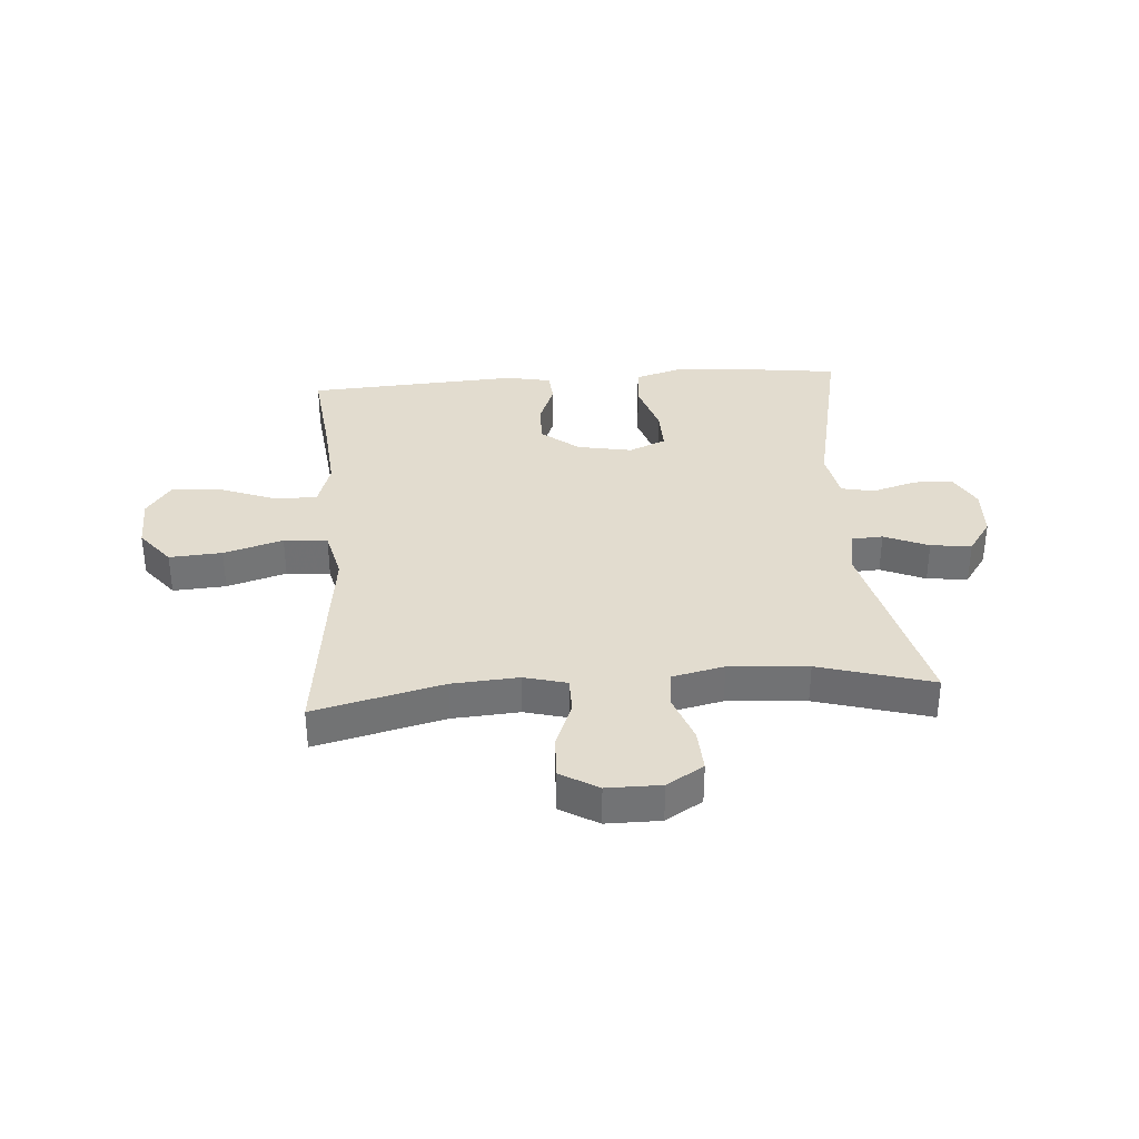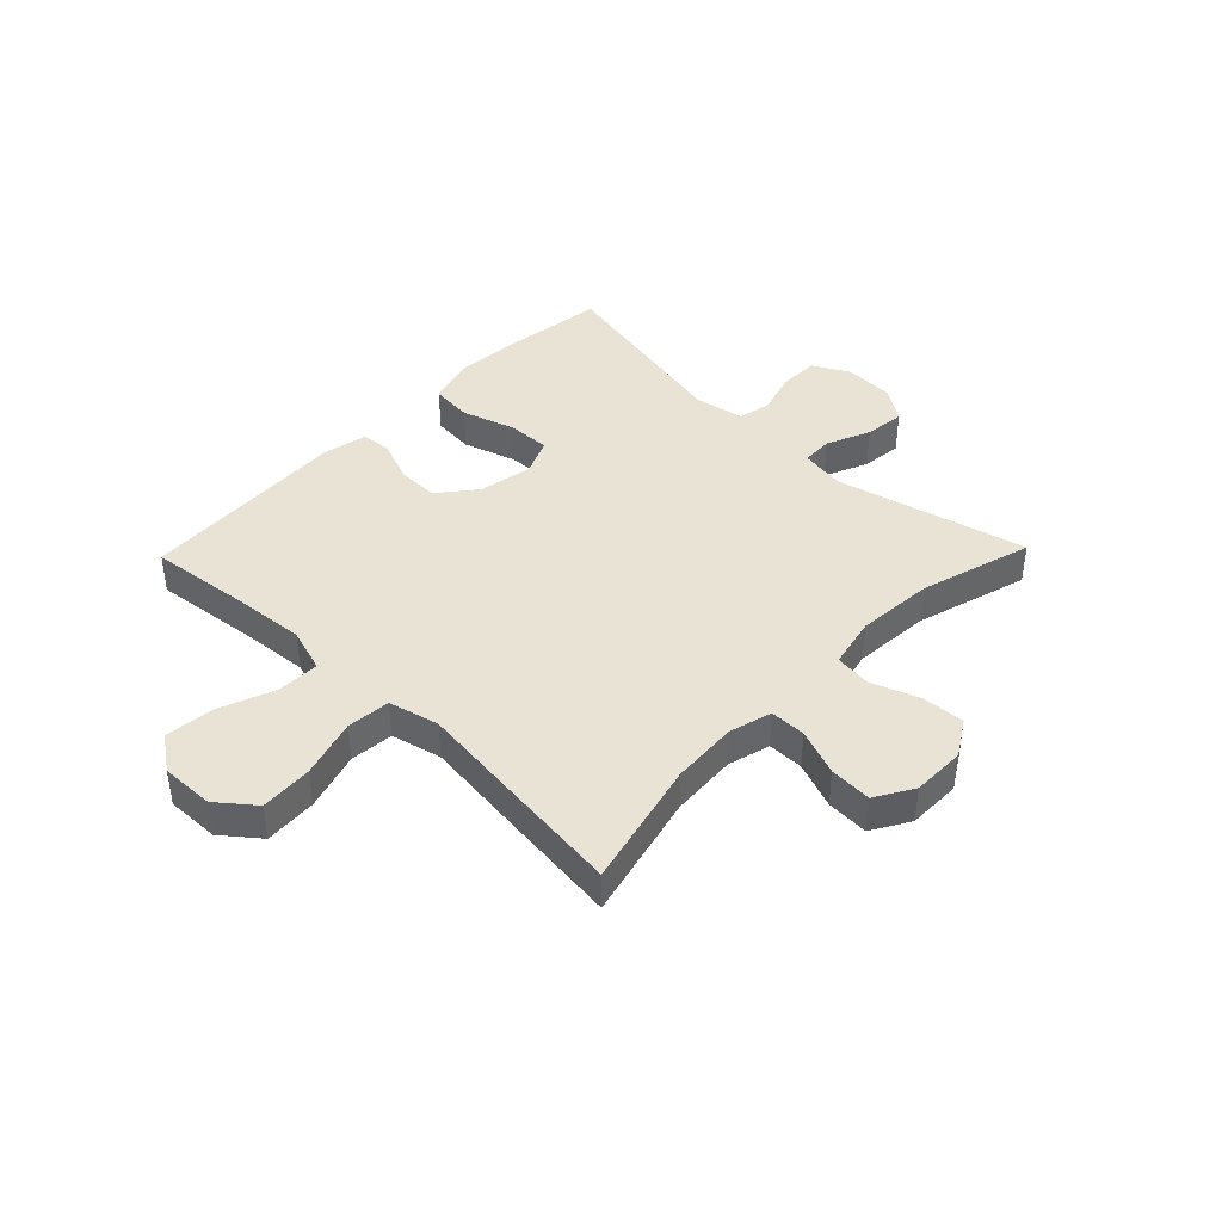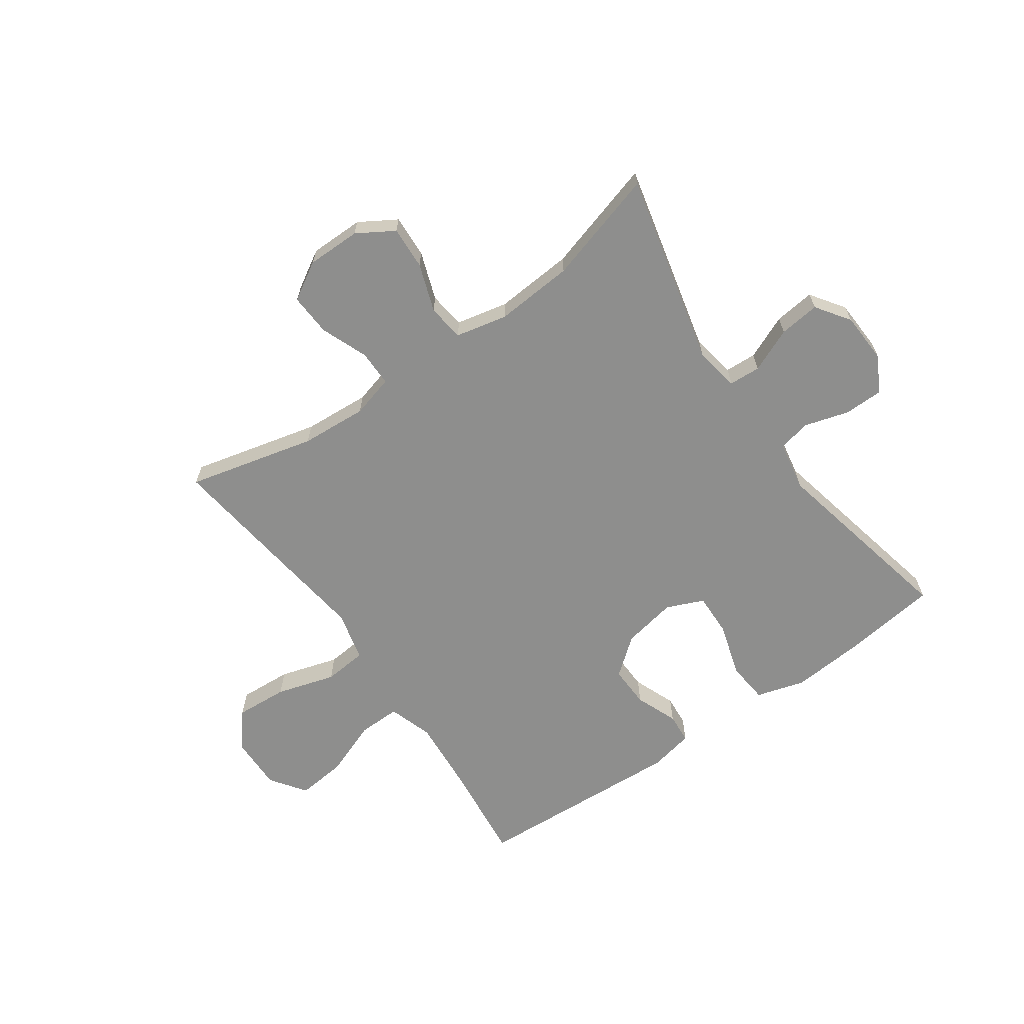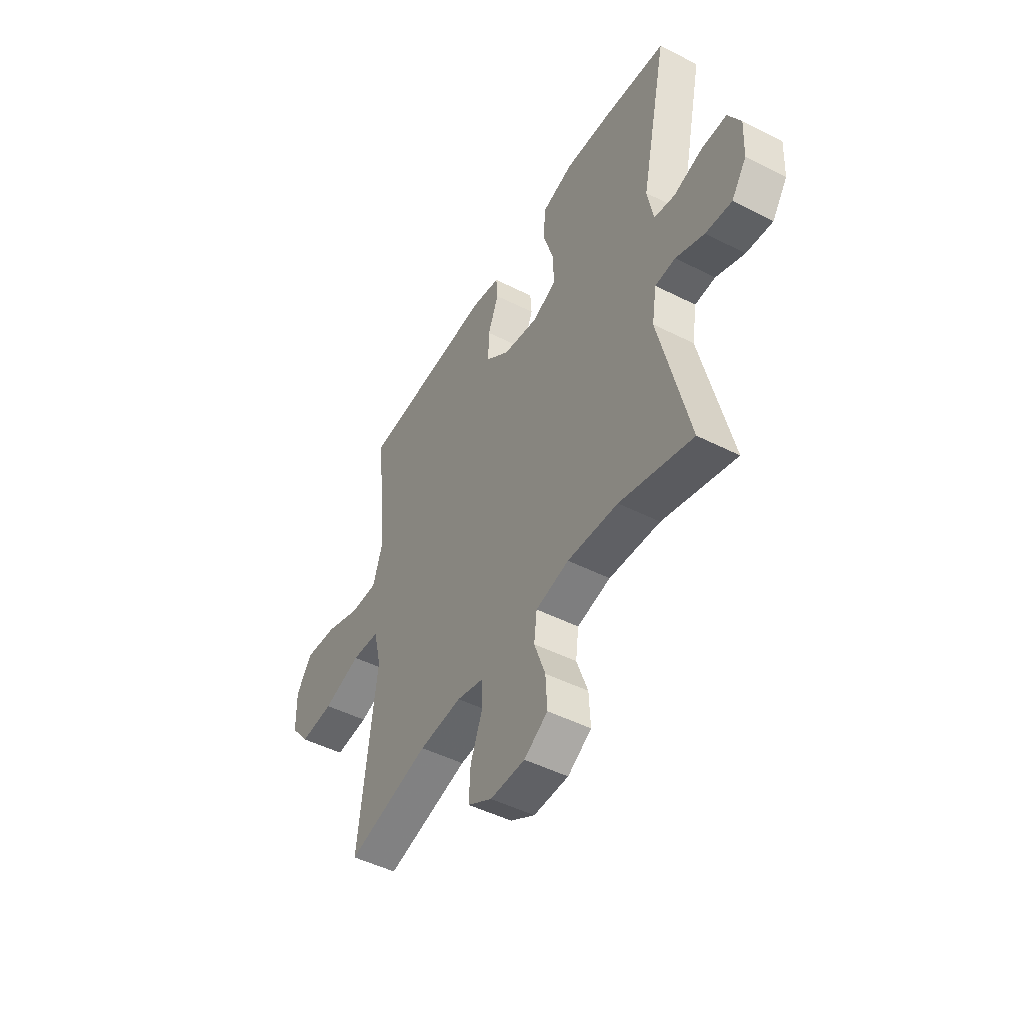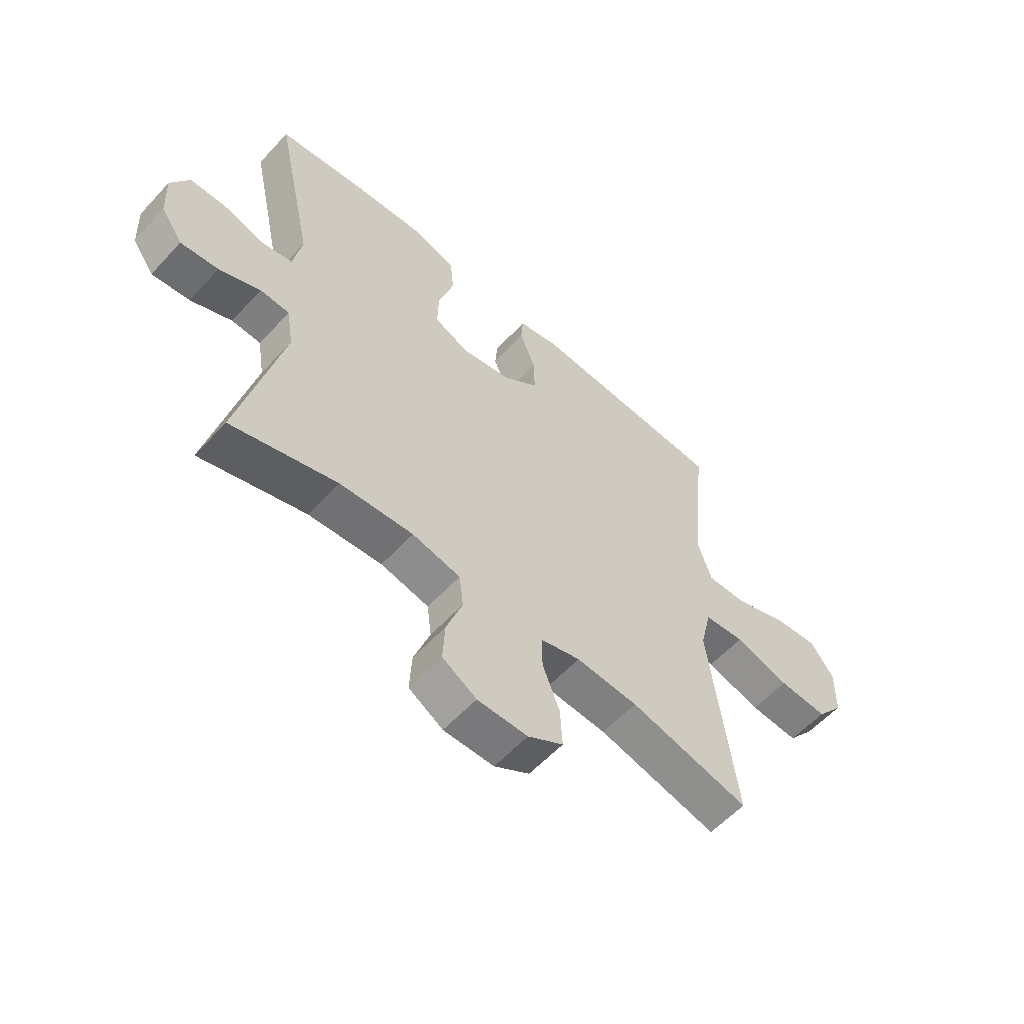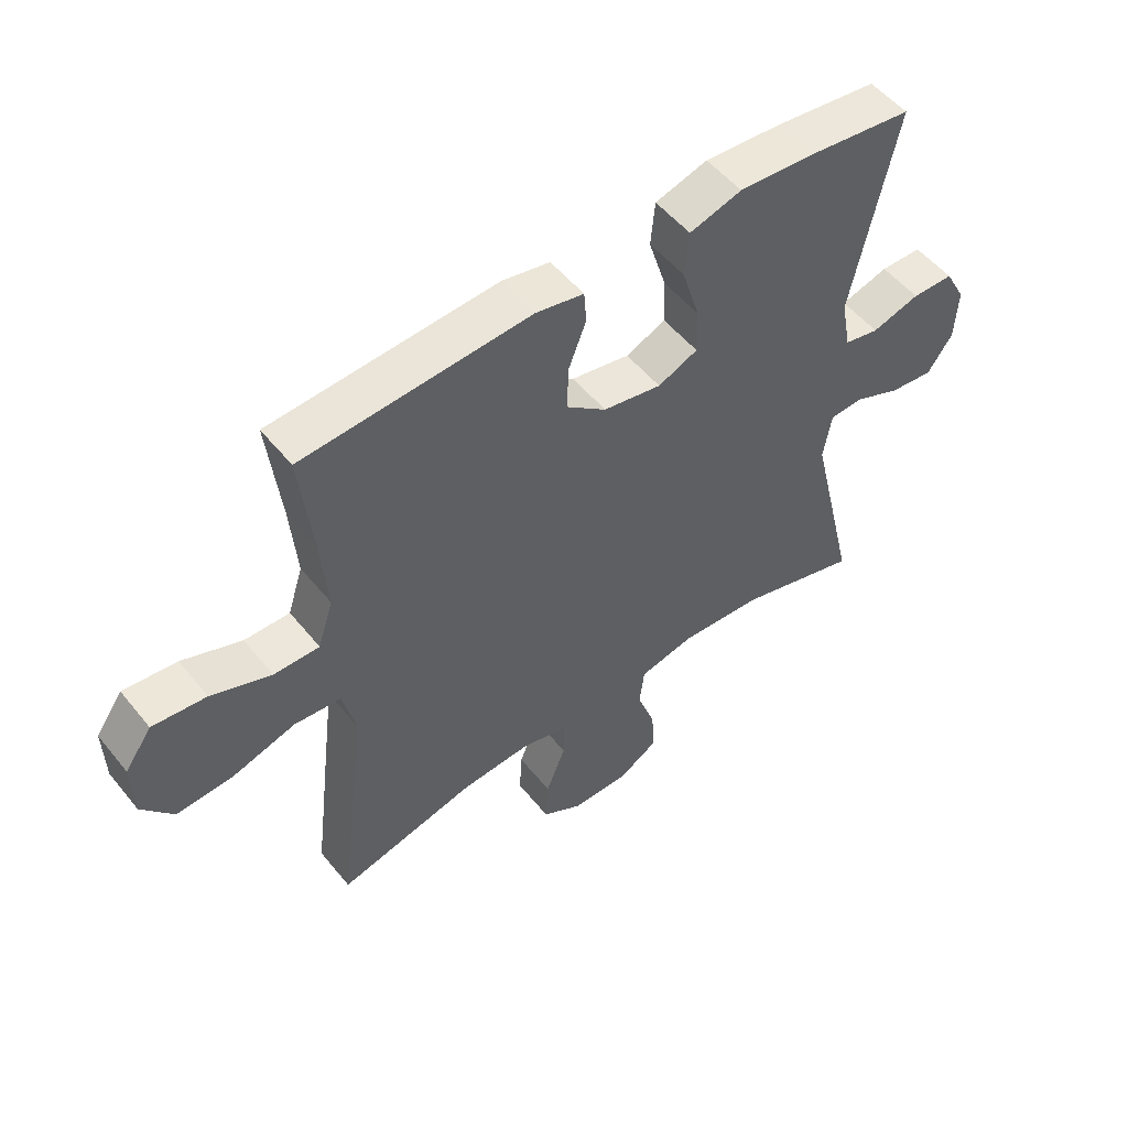
<metadata>
{"format":"obj","ext":"obj","renderer":"f3d","projection":"perspective","resolution":1024,"background":"white","views":[{"elev":34.6,"azim":175.7,"up":"+Y"},{"elev":41.3,"azim":134.0,"up":"+Y"},{"elev":-64.9,"azim":-144.8,"up":"+Y"},{"elev":-48.1,"azim":-119.6,"up":"+Z"},{"elev":-57.9,"azim":-42.1,"up":"+Z"},{"elev":52.8,"azim":142.0,"up":"+Z"}]}
</metadata>
<code>
v 0.5 0.07 0.5
v 0.48 0.07 0.32
v 0.47 0.07 0.196
v 0.495 0.07 0.118
v 0.569 0.07 0.119
v 0.666 0.07 0.156
v 0.753 0.07 0.165
v 0.797 0.07 0.103
v 0.795 0.07 0.01
v 0.744 0.07 -0.054
v 0.652 0.07 -0.048
v 0.549 0.07 -0.017
v 0.473 0.07 -0.024
v 0.452 0.07 -0.112
v 0.469 0.07 -0.247
v 0.5 0.07 -0.5
v 0.276 0.07 -0.445
v 0.16 0.07 -0.437
v 0.086 0.07 -0.457
v 0.086 0.07 -0.52
v 0.118 0.07 -0.602
v 0.122 0.07 -0.676
v 0.056 0.07 -0.715
v -0.038 0.07 -0.715
v -0.102 0.07 -0.676
v -0.098 0.07 -0.601
v -0.068 0.07 -0.517
v -0.076 0.07 -0.453
v -0.166 0.07 -0.433
v -0.303 0.07 -0.443
v -0.5 0.07 -0.5
v -0.42 0.07 -0.165
v -0.433 0.07 -0.086
v -0.488 0.07 -0.083
v -0.565 0.07 -0.116
v -0.636 0.07 -0.124
v -0.677 0.07 -0.065
v -0.681 0.07 0.023
v -0.647 0.07 0.086
v -0.579 0.07 0.087
v -0.501 0.07 0.064
v -0.444 0.07 0.076
v -0.428 0.07 0.163
v -0.5 0.07 0.5
v -0.335 0.07 0.521
v -0.206 0.07 0.531
v -0.121 0.07 0.506
v -0.114 0.07 0.433
v -0.143 0.07 0.339
v -0.145 0.07 0.264
v -0.08 0.07 0.236
v 0.015 0.07 0.254
v 0.08 0.07 0.306
v 0.078 0.07 0.379
v 0.049 0.07 0.453
v 0.053 0.07 0.506
v 0.131 0.07 0.522
v 0.5 0 0.5
v 0.48 0 0.32
v 0.47 0 0.196
v 0.495 0 0.118
v 0.569 0 0.119
v 0.666 0 0.156
v 0.753 0 0.165
v 0.797 0 0.103
v 0.795 0 0.01
v 0.744 0 -0.054
v 0.652 0 -0.048
v 0.549 0 -0.017
v 0.473 0 -0.024
v 0.452 0 -0.112
v 0.469 0 -0.247
v 0.5 0 -0.5
v 0.276 0 -0.445
v 0.16 0 -0.437
v 0.086 0 -0.457
v 0.086 0 -0.52
v 0.118 0 -0.602
v 0.122 0 -0.676
v 0.056 0 -0.715
v -0.038 0 -0.715
v -0.102 0 -0.676
v -0.098 0 -0.601
v -0.068 0 -0.517
v -0.076 0 -0.453
v -0.166 0 -0.433
v -0.303 0 -0.443
v -0.5 0 -0.5
v -0.42 0 -0.165
v -0.433 0 -0.086
v -0.488 0 -0.083
v -0.565 0 -0.116
v -0.636 0 -0.124
v -0.677 0 -0.065
v -0.681 0 0.023
v -0.647 0 0.086
v -0.579 0 0.087
v -0.501 0 0.064
v -0.444 0 0.076
v -0.428 0 0.163
v -0.5 0 0.5
v -0.335 0 0.521
v -0.206 0 0.531
v -0.121 0 0.506
v -0.114 0 0.433
v -0.143 0 0.339
v -0.145 0 0.264
v -0.08 0 0.236
v 0.015 0 0.254
v 0.08 0 0.306
v 0.078 0 0.379
v 0.049 0 0.453
v 0.053 0 0.506
v 0.131 0 0.522
f 57 1 2
f 56 57 2
f 55 56 2
f 54 55 2
f 53 54 2 3
f 52 53 3 4
f 51 52 4
f 47 48 49
f 46 47 49
f 45 46 49
f 44 45 49
f 43 44 49
f 42 43 49 50
f 39 40 41
f 38 39 41
f 37 38 41
f 36 37 41
f 35 36 41
f 34 35 41
f 33 34 41 42
f 42 50 51
f 33 42 51
f 32 33 51
f 25 26 27
f 24 25 27
f 23 24 27
f 22 23 27
f 21 22 27
f 20 21 27
f 19 20 27 28
f 18 19 28 29
f 14 15 16 17
f 13 14 17 18
f 10 11 12
f 9 10 12
f 8 9 12
f 7 8 12
f 6 7 12
f 5 6 12
f 4 5 12 13
f 51 4 13
f 32 51 13
f 31 32 13
f 30 31 13
f 29 30 13
f 13 18 29
f 59 58 114
f 59 114 113
f 59 113 112
f 59 112 111
f 60 59 111 110
f 61 60 110 109
f 61 109 108
f 106 105 104
f 106 104 103
f 106 103 102
f 106 102 101
f 106 101 100
f 107 106 100 99
f 98 97 96
f 98 96 95
f 98 95 94
f 98 94 93
f 98 93 92
f 98 92 91
f 99 98 91 90
f 108 107 99
f 108 99 90
f 108 90 89
f 84 83 82
f 84 82 81
f 84 81 80
f 84 80 79
f 84 79 78
f 84 78 77
f 85 84 77 76
f 86 85 76 75
f 74 73 72 71
f 75 74 71 70
f 69 68 67
f 69 67 66
f 69 66 65
f 69 65 64
f 69 64 63
f 69 63 62
f 70 69 62 61
f 70 61 108
f 70 108 89
f 70 89 88
f 70 88 87
f 70 87 86
f 86 75 70
f 1 58 59 2
f 2 59 60 3
f 3 60 61 4
f 4 61 62 5
f 5 62 63 6
f 6 63 64 7
f 7 64 65 8
f 8 65 66 9
f 9 66 67 10
f 10 67 68 11
f 11 68 69 12
f 12 69 70 13
f 13 70 71 14
f 14 71 72 15
f 15 72 73 16
f 16 73 74 17
f 17 74 75 18
f 18 75 76 19
f 19 76 77 20
f 20 77 78 21
f 21 78 79 22
f 22 79 80 23
f 23 80 81 24
f 24 81 82 25
f 25 82 83 26
f 26 83 84 27
f 27 84 85 28
f 28 85 86 29
f 29 86 87 30
f 30 87 88 31
f 31 88 89 32
f 32 89 90 33
f 33 90 91 34
f 34 91 92 35
f 35 92 93 36
f 36 93 94 37
f 37 94 95 38
f 38 95 96 39
f 39 96 97 40
f 40 97 98 41
f 41 98 99 42
f 42 99 100 43
f 43 100 101 44
f 44 101 102 45
f 45 102 103 46
f 46 103 104 47
f 47 104 105 48
f 48 105 106 49
f 49 106 107 50
f 50 107 108 51
f 51 108 109 52
f 52 109 110 53
f 53 110 111 54
f 54 111 112 55
f 55 112 113 56
f 56 113 114 57
f 57 114 58 1

</code>
